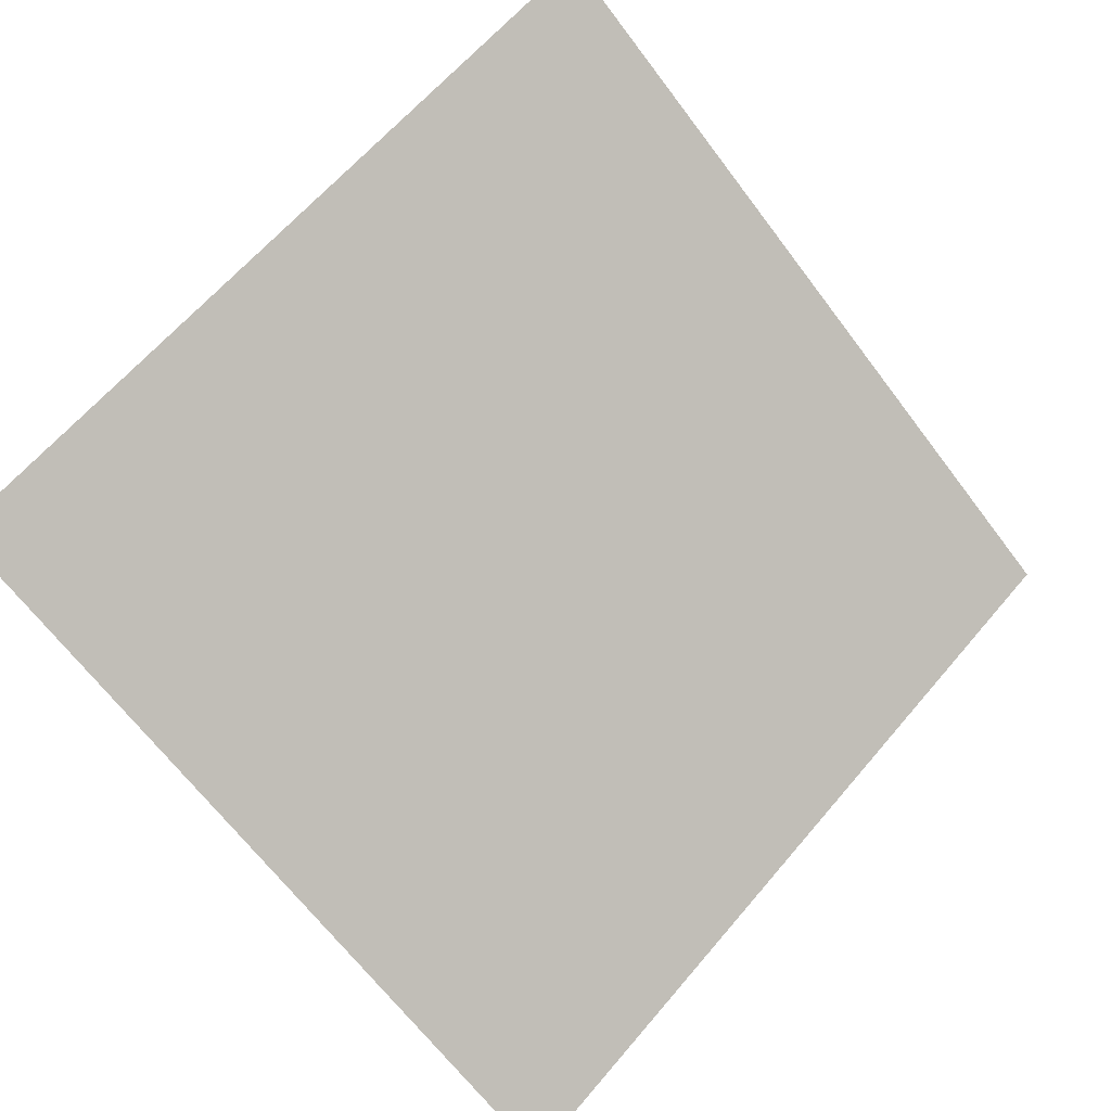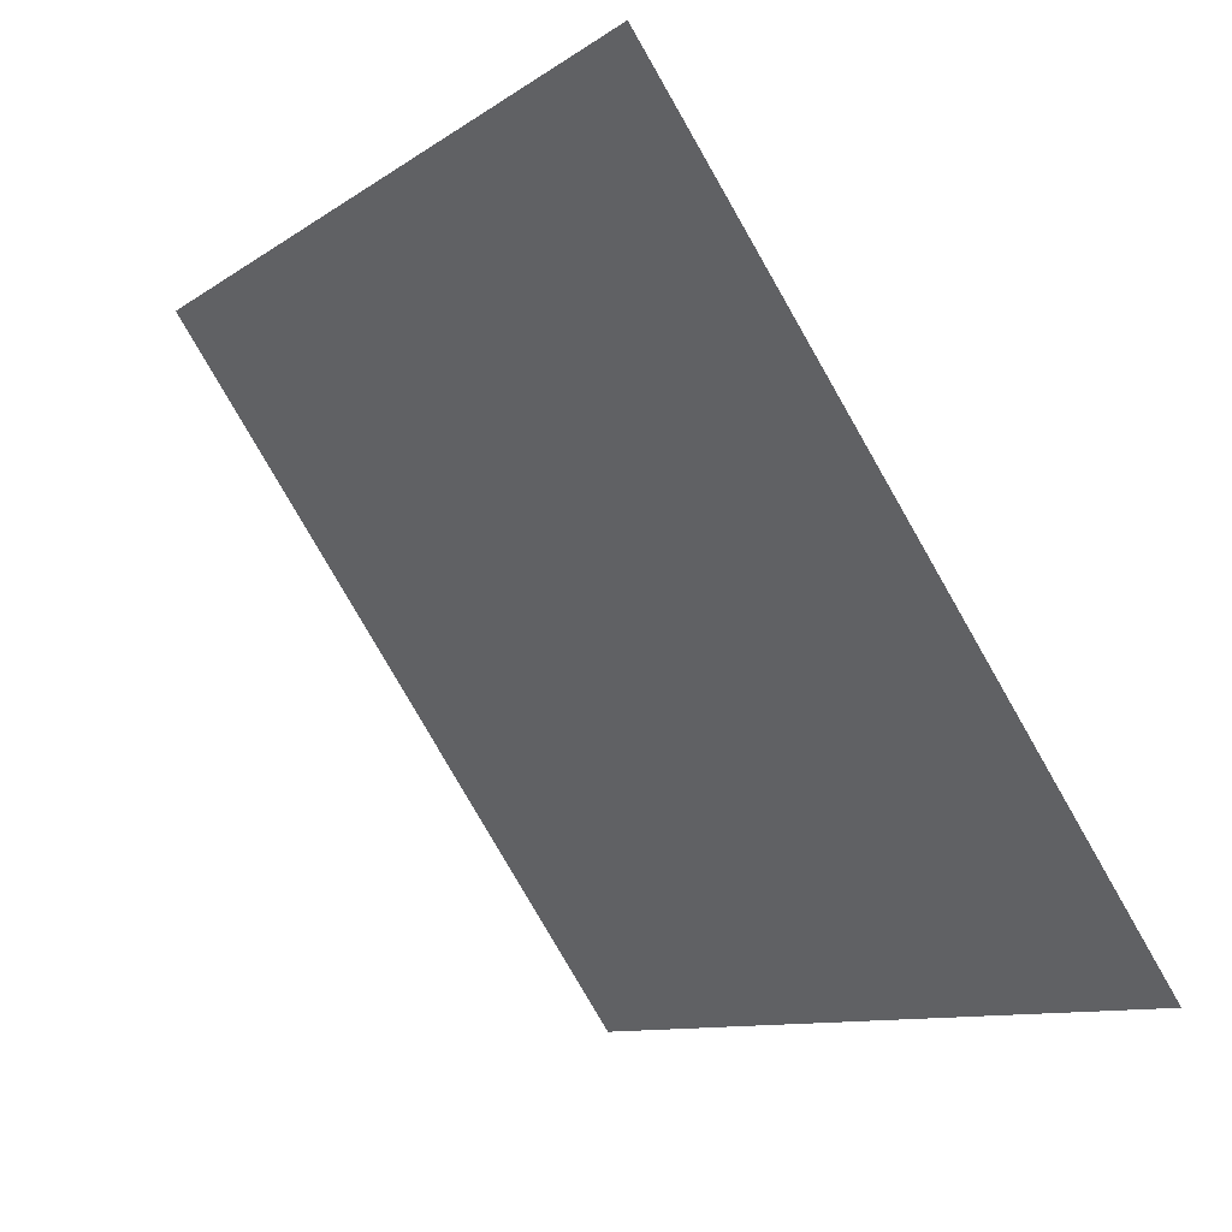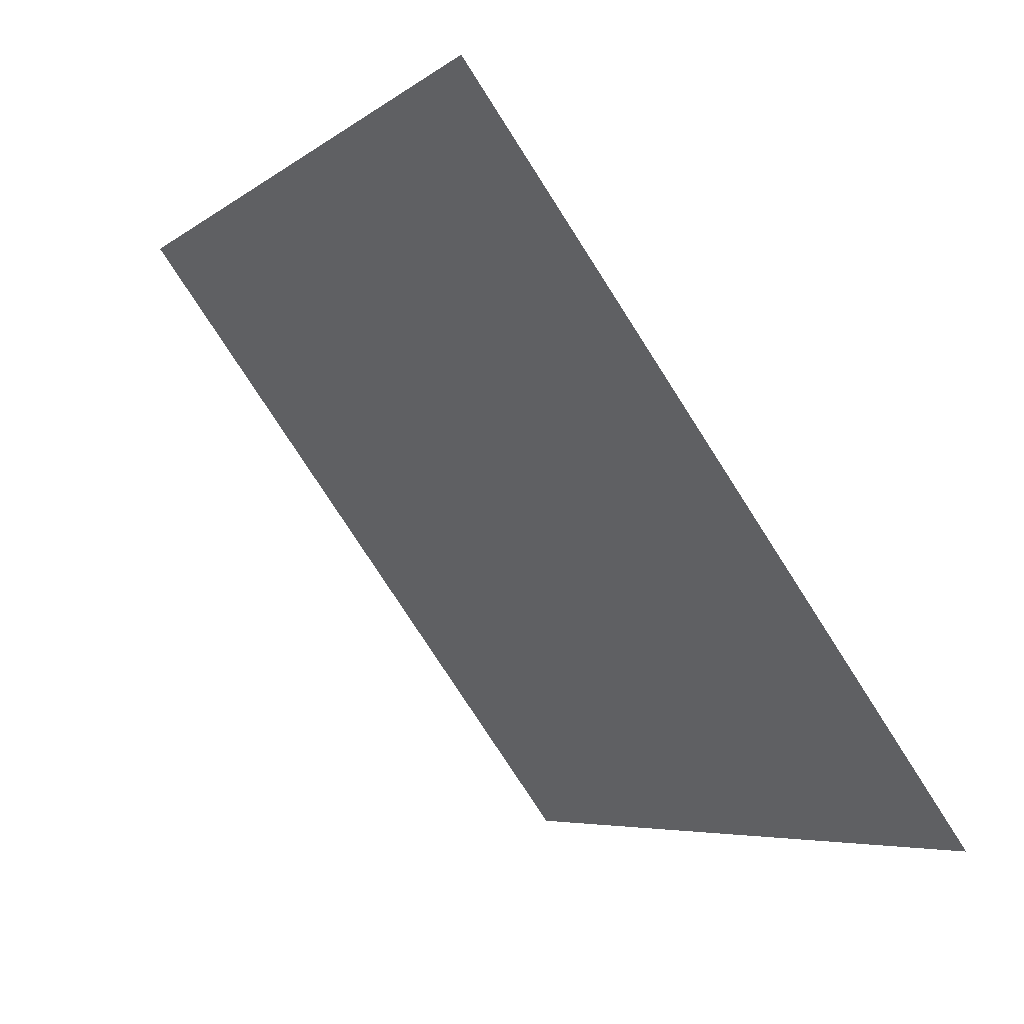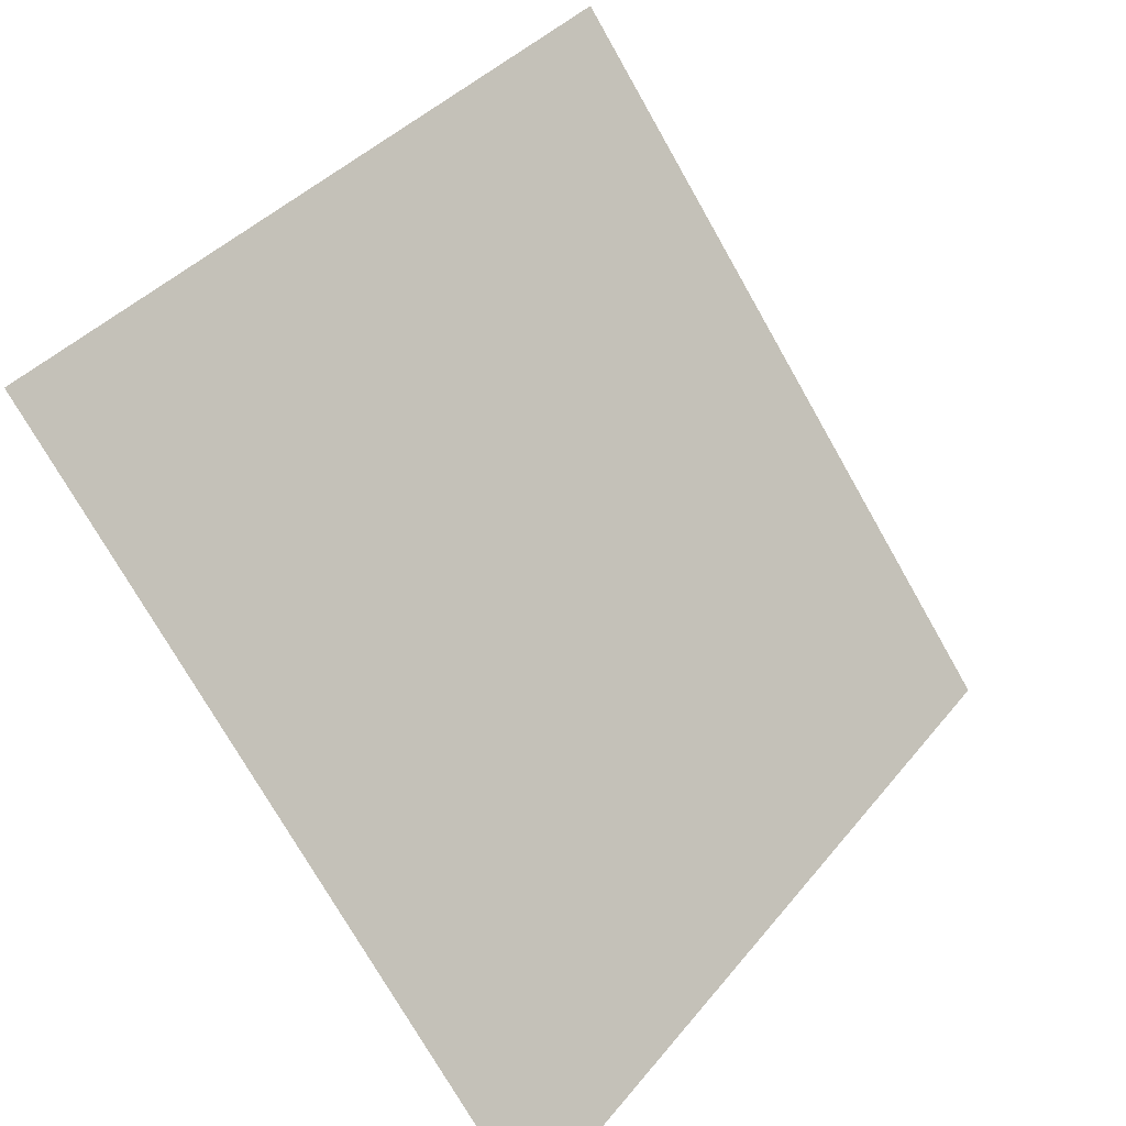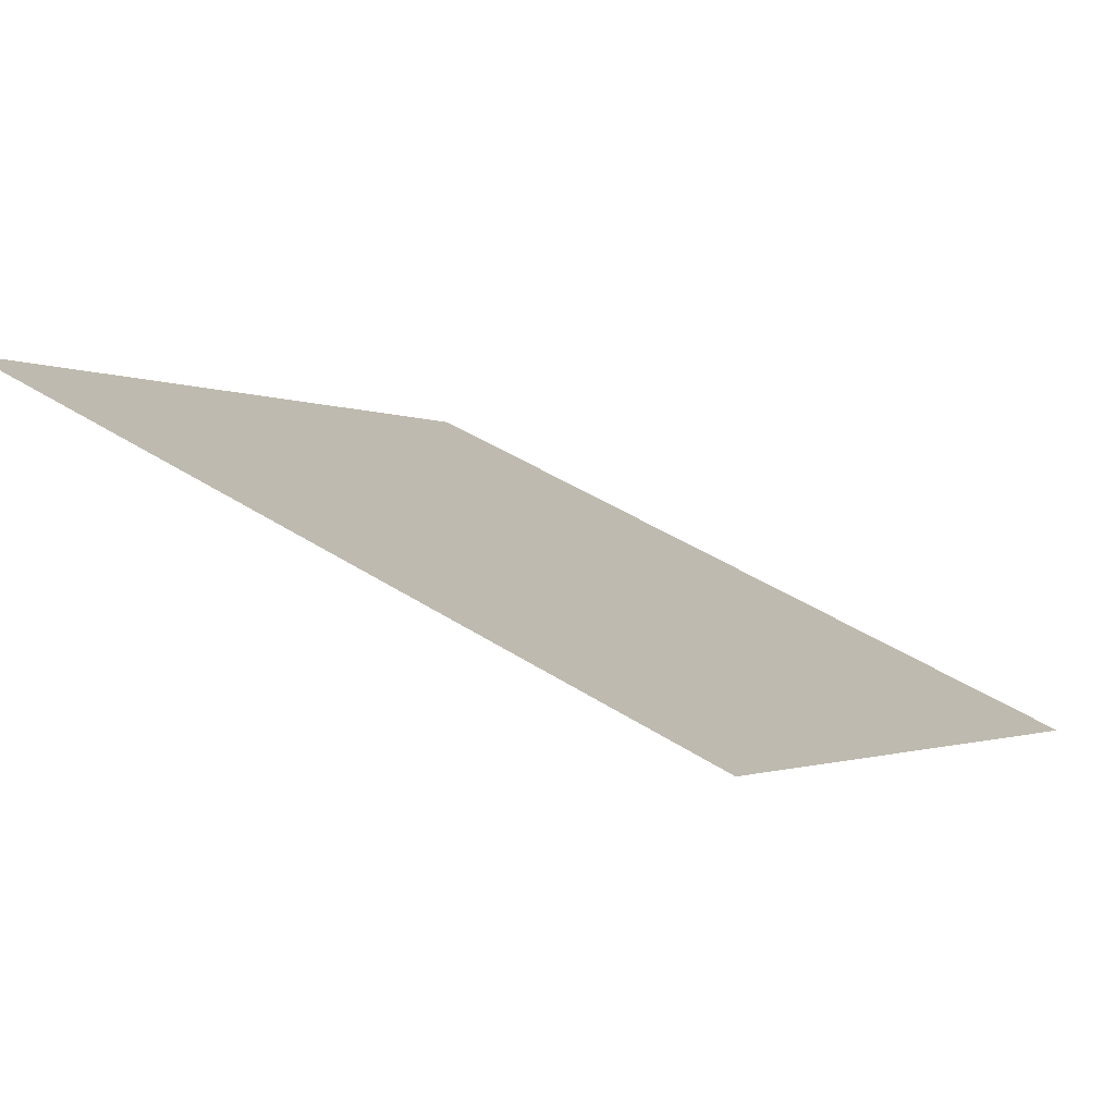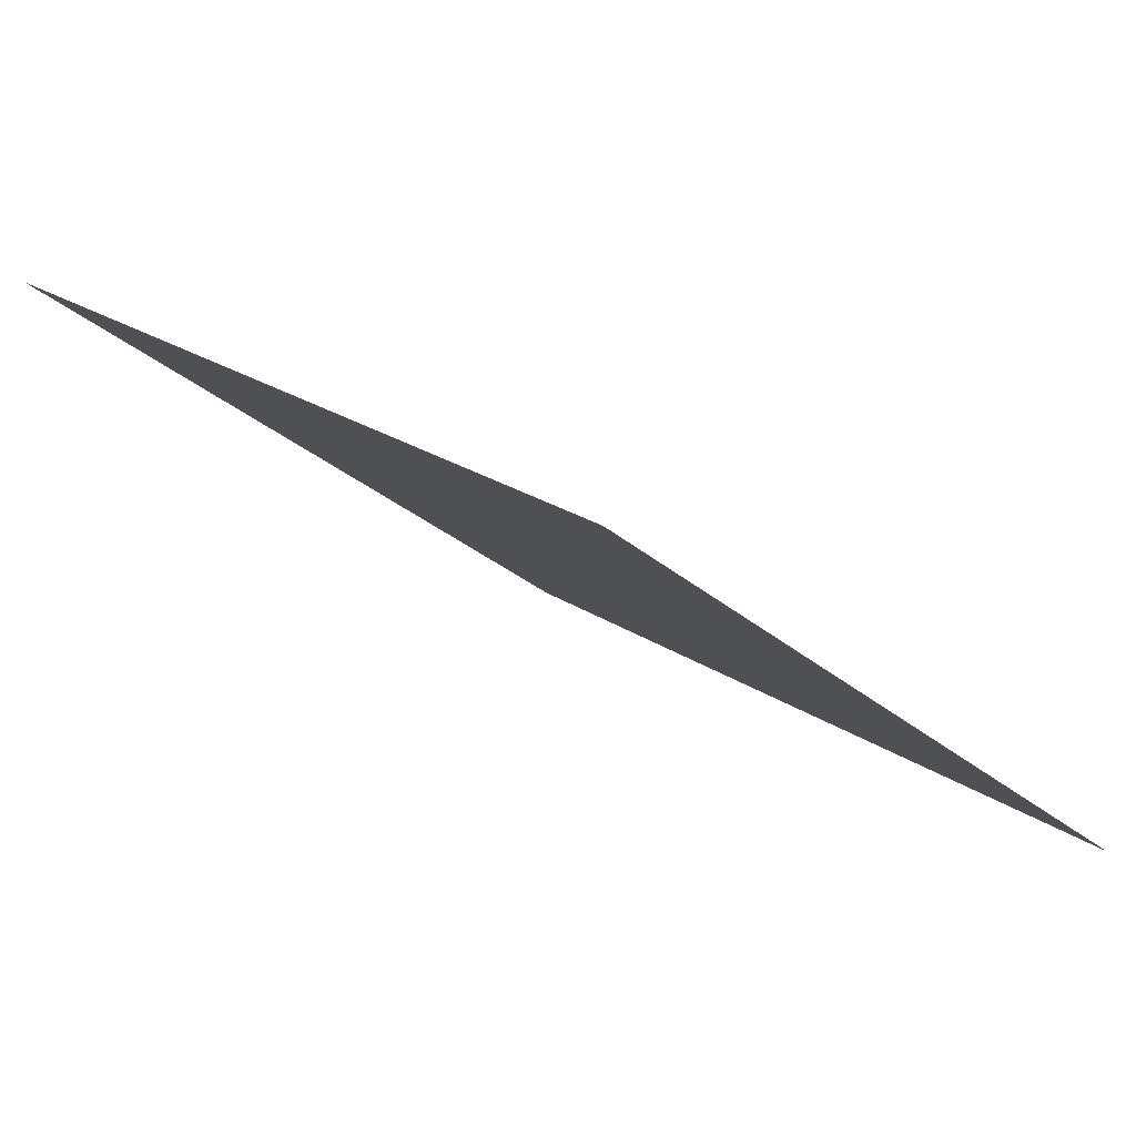
<metadata>
{"format":"obj","ext":"obj","renderer":"f3d","projection":"perspective","resolution":1024,"background":"white","views":[{"elev":-65.0,"azim":-52.4,"up":"+Y"},{"elev":-79.5,"azim":-61.5,"up":"+Z"},{"elev":-5.1,"azim":-117.4,"up":"+Z"},{"elev":38.4,"azim":-57.3,"up":"+Z"},{"elev":41.4,"azim":37.7,"up":"+Y"},{"elev":21.1,"azim":49.4,"up":"+Y"}]}
</metadata>
<code>
v -0.03933 0.783 0.5022
v -0.04589 0.7831 0.5023
v -0.04577 0.787 0.5076
v -0.03921 0.7869 0.5075
f 4 3 2 1

</code>
